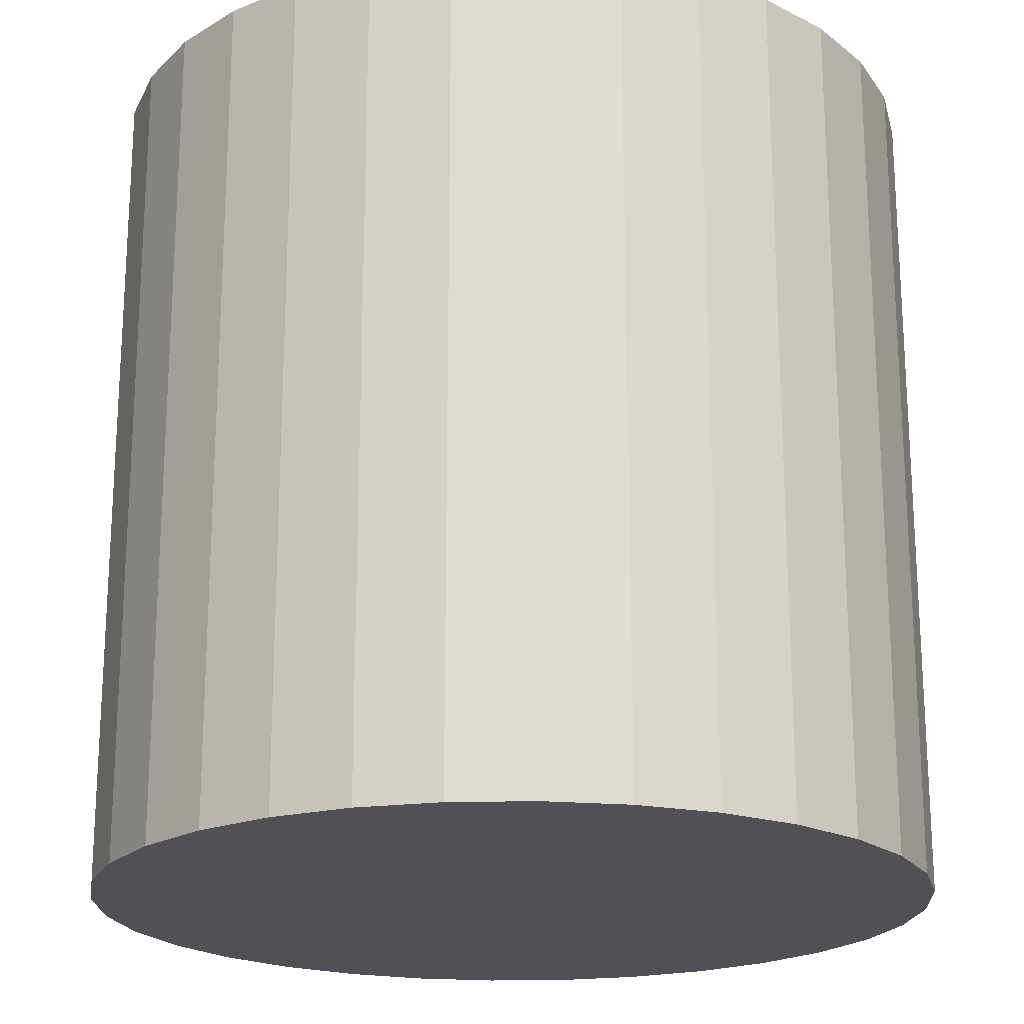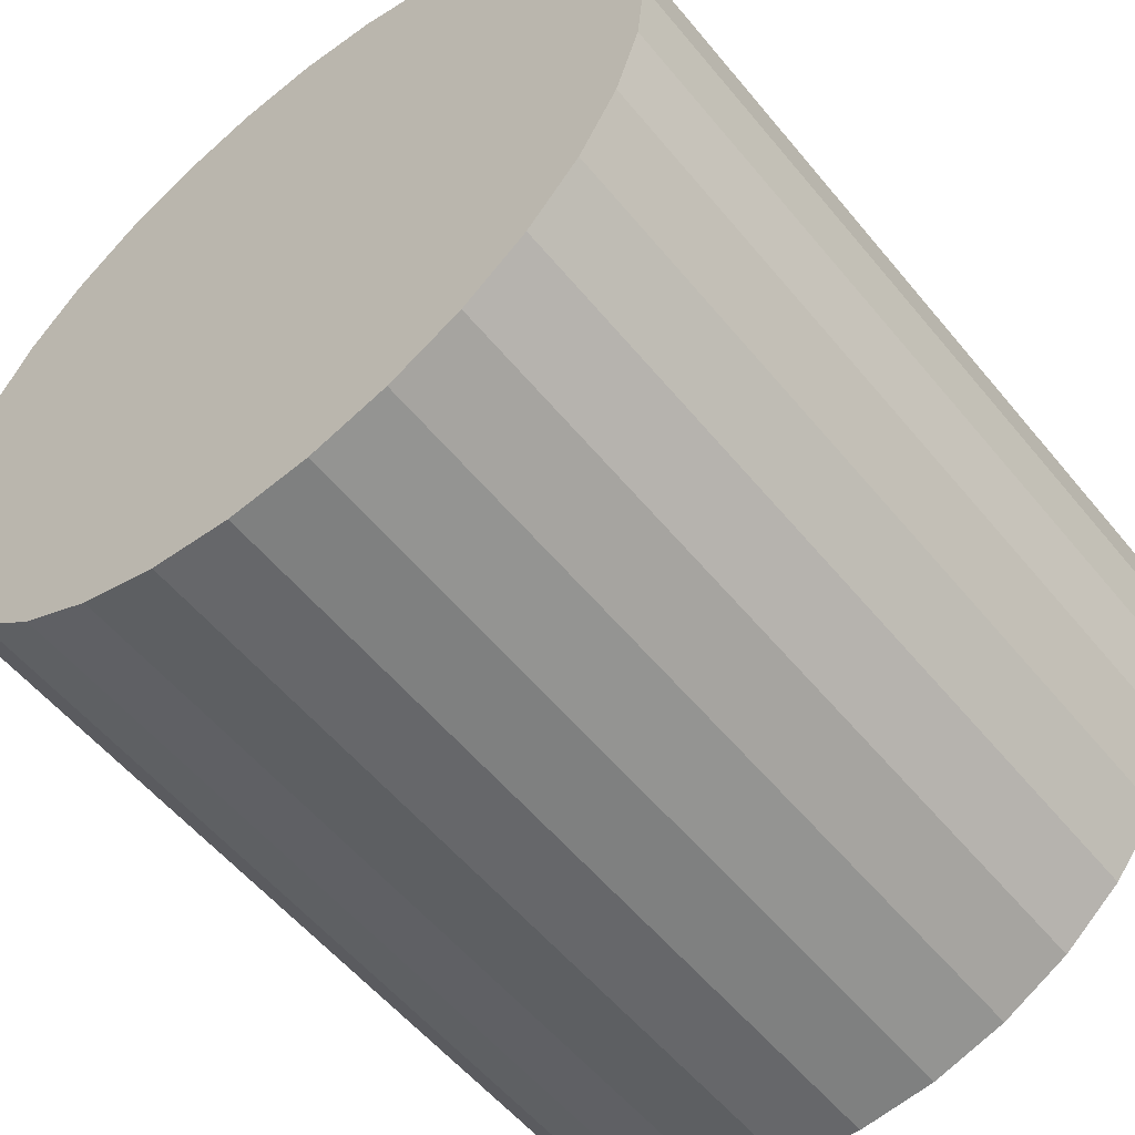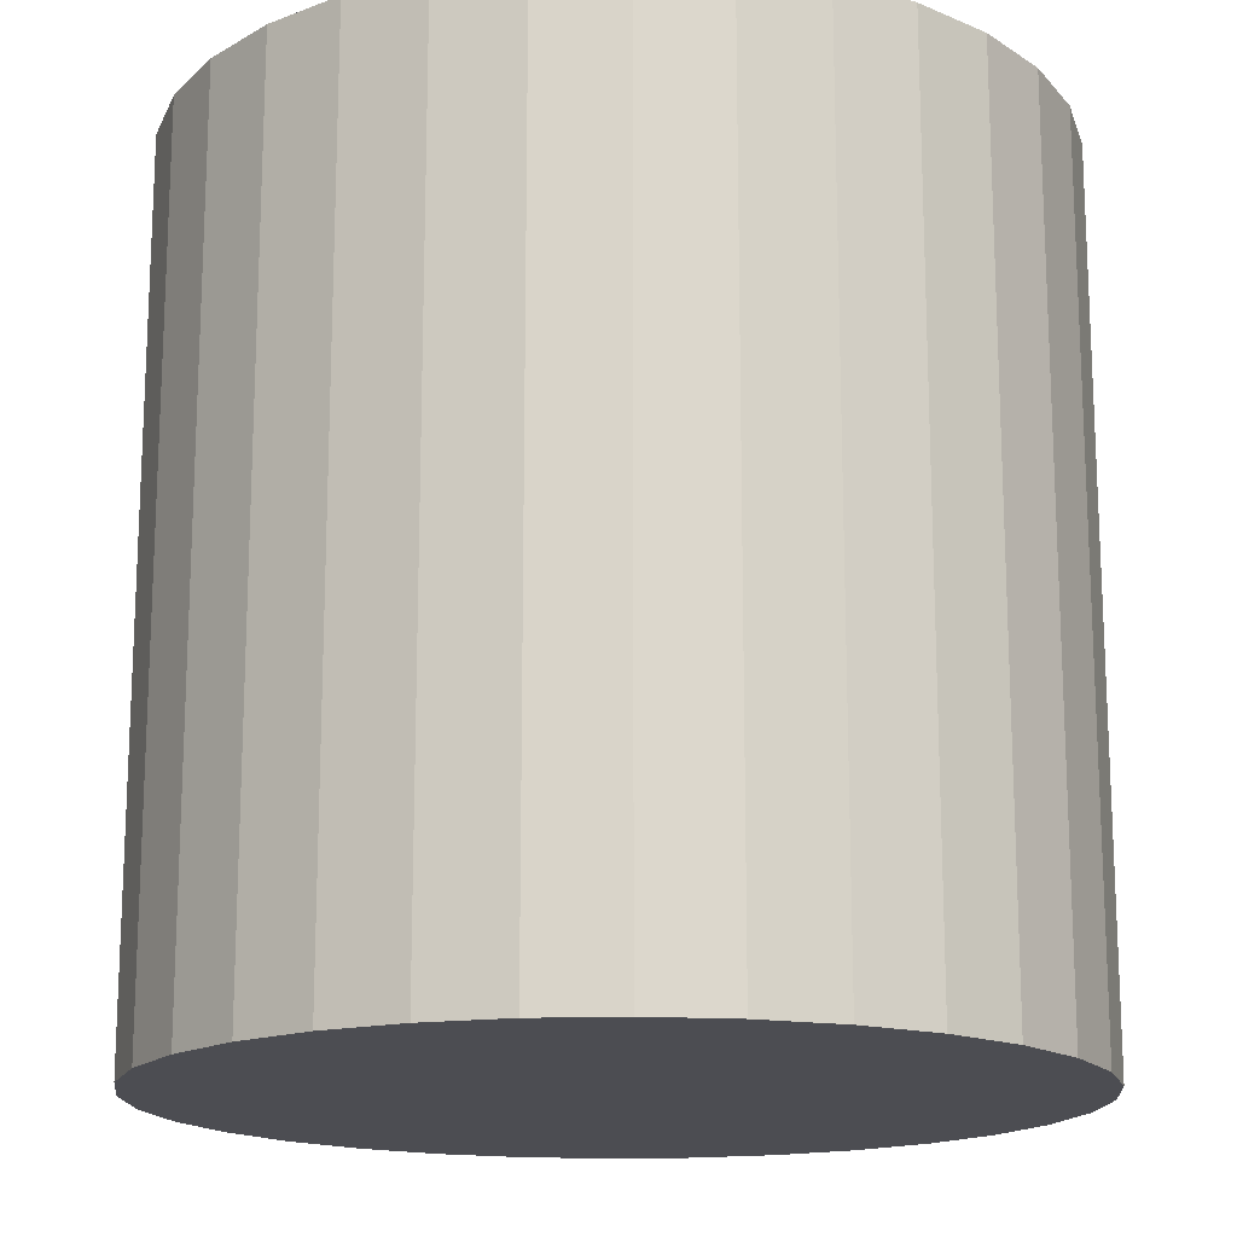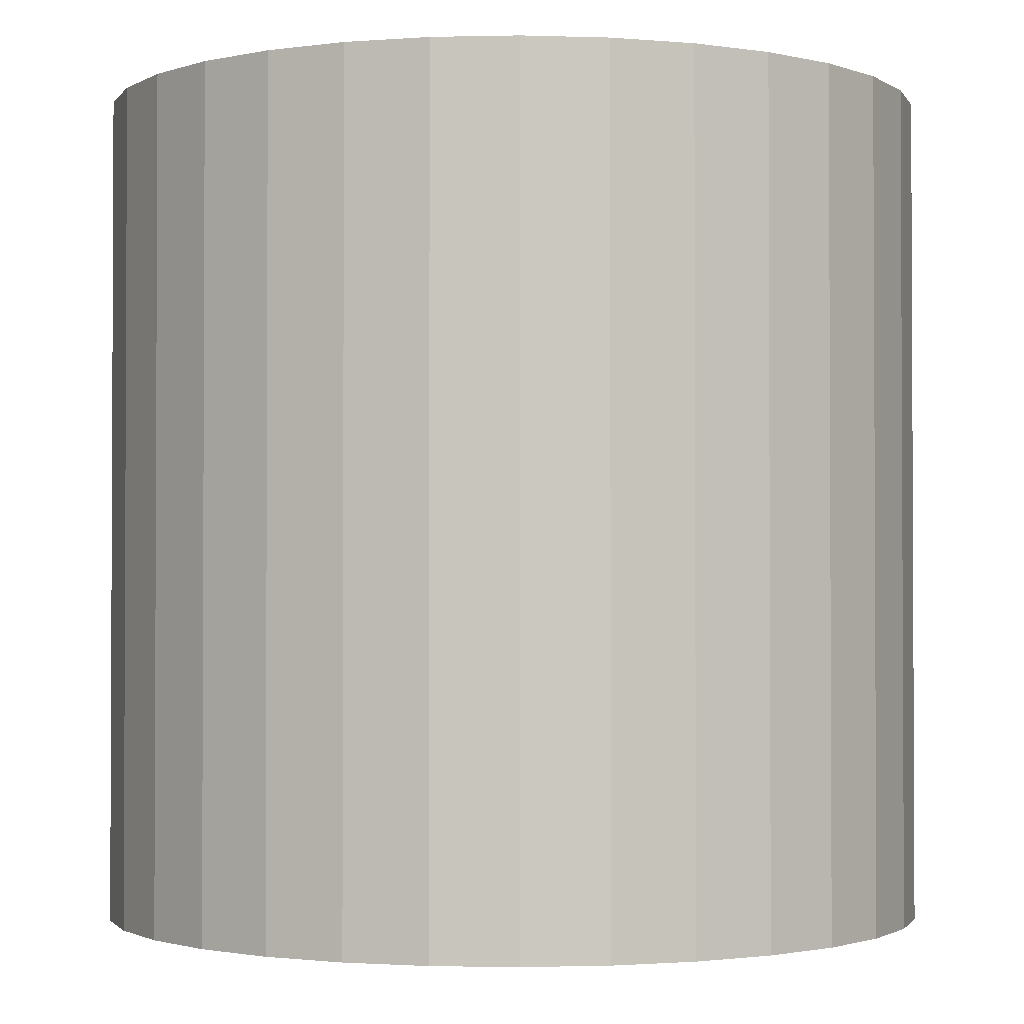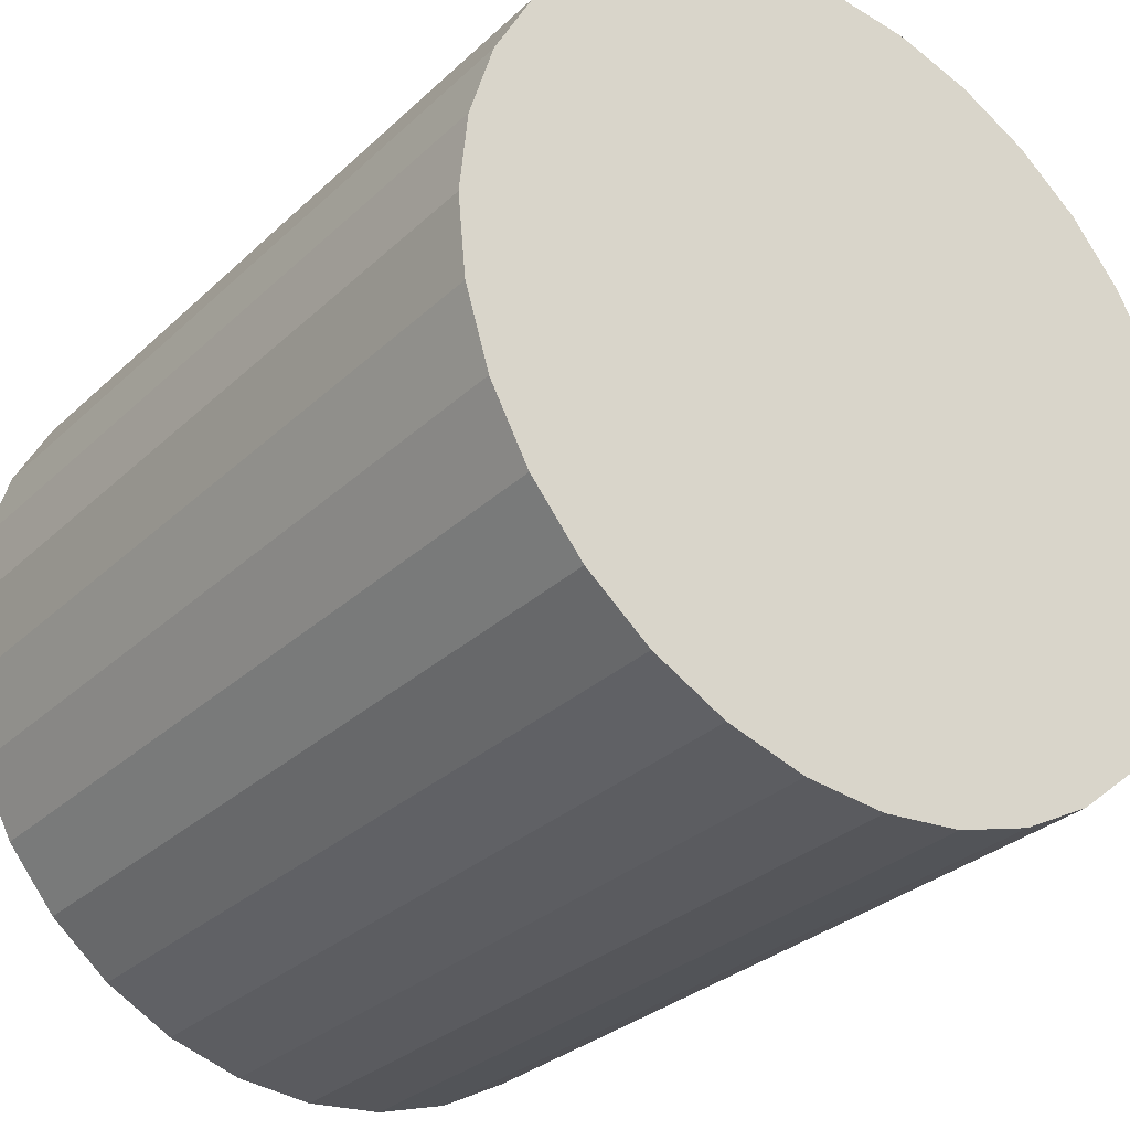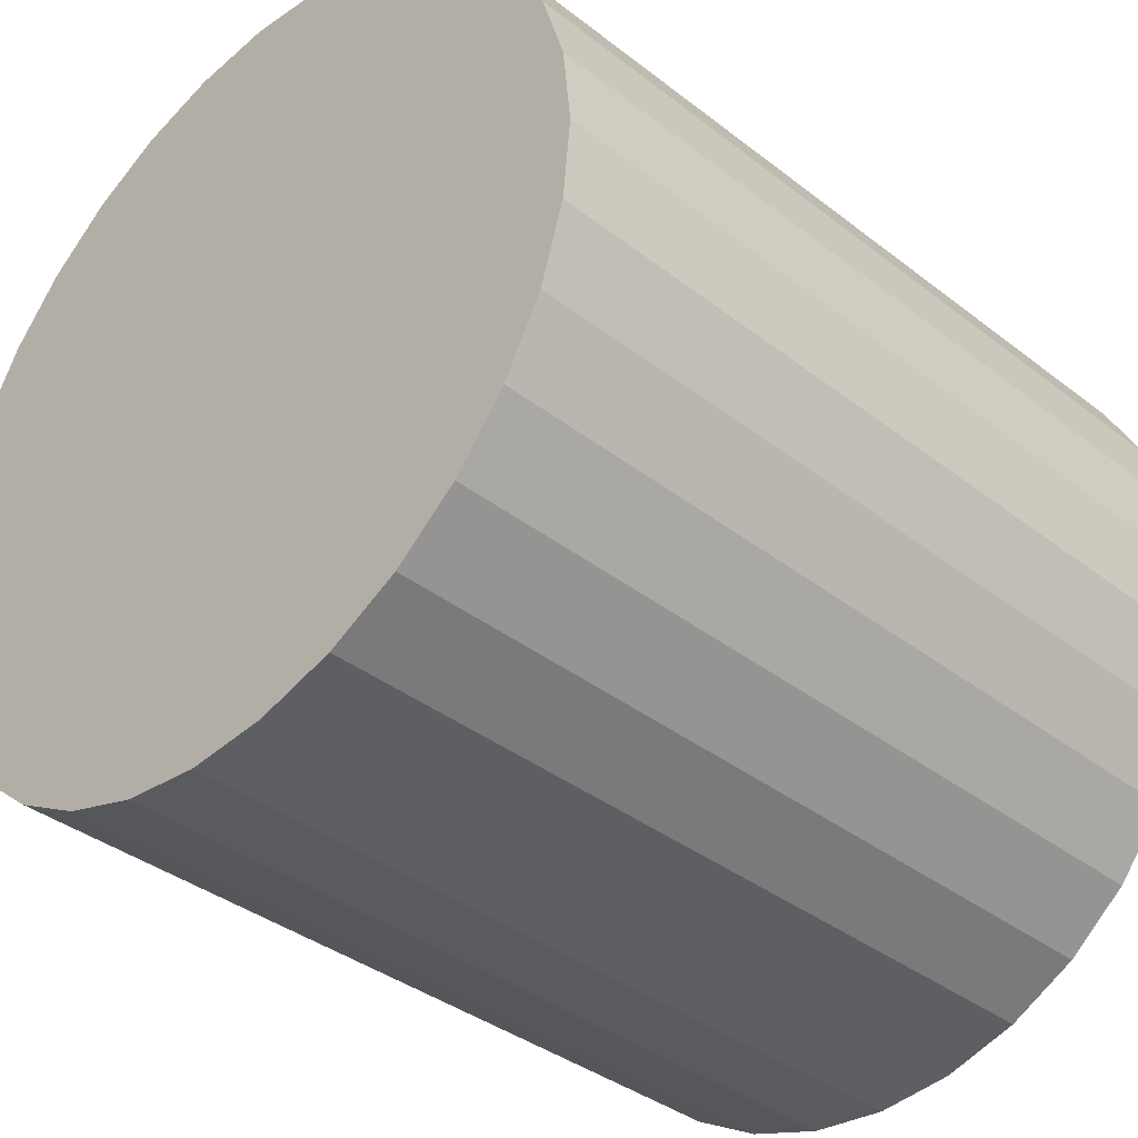
<metadata>
{"format":"obj","ext":"obj","renderer":"f3d","projection":"perspective","resolution":1024,"background":"white","views":[{"elev":-20.4,"azim":30.5,"up":"+Y"},{"elev":-56.1,"azim":-141.2,"up":"+Z"},{"elev":-16.4,"azim":66.0,"up":"+Y"},{"elev":-1.6,"azim":89.0,"up":"+Y"},{"elev":-30.0,"azim":143.1,"up":"+Z"},{"elev":-36.9,"azim":44.9,"up":"+Z"}]}
</metadata>
<code>
o Cylinder
v 0.1383 -1.694 -0.07974
v 0.1383 0.306 -0.07974
v 0.1383 -1.694 -1.08
v 0.1383 0.306 -1.08
v 0.3334 -1.694 -1.061
v 0.3334 0.306 -1.061
v 0.521 -1.694 -1.004
v 0.521 0.306 -1.004
v 0.6939 -1.694 -0.9112
v 0.6939 0.306 -0.9112
v 0.8454 -1.694 -0.7869
v 0.8454 0.306 -0.7869
v 0.9698 -1.694 -0.6353
v 0.9698 0.306 -0.6353
v 1.062 -1.694 -0.4624
v 1.062 0.306 -0.4624
v 1.119 -1.694 -0.2748
v 1.119 0.306 -0.2748
v 1.138 -1.694 -0.07974
v 1.138 0.306 -0.07974
v 1.119 -1.694 0.1153
v 1.119 0.306 0.1153
v 1.062 -1.694 0.3029
v 1.062 0.306 0.3029
v 0.9698 -1.694 0.4758
v 0.9698 0.306 0.4758
v 0.8454 -1.694 0.6274
v 0.8454 0.306 0.6274
v 0.6939 -1.694 0.7517
v 0.6939 0.306 0.7517
v 0.521 -1.694 0.8441
v 0.521 0.306 0.8441
v 0.3334 -1.694 0.901
v 0.3334 0.306 0.901
v 0.1383 -1.694 0.9203
v 0.1383 0.306 0.9203
v -0.05677 -1.694 0.901
v -0.05677 0.306 0.901
v -0.2444 -1.694 0.8441
v -0.2444 0.306 0.8441
v -0.4173 -1.694 0.7517
v -0.4173 0.306 0.7517
v -0.5688 -1.694 0.6274
v -0.5688 0.306 0.6274
v -0.6932 -1.694 0.4758
v -0.6932 0.306 0.4758
v -0.7856 -1.694 0.3029
v -0.7856 0.306 0.3029
v -0.8425 -1.694 0.1153
v -0.8425 0.306 0.1153
v -0.8617 -1.694 -0.07974
v -0.8617 0.306 -0.07974
v -0.8425 -1.694 -0.2748
v -0.8425 0.306 -0.2748
v -0.7856 -1.694 -0.4624
v -0.7856 0.306 -0.4624
v -0.6932 -1.694 -0.6353
v -0.6932 0.306 -0.6353
v -0.5688 -1.694 -0.7869
v -0.5688 0.306 -0.7869
v -0.4173 -1.694 -0.9112
v -0.4173 0.306 -0.9112
v -0.2444 -1.694 -1.004
v -0.2444 0.306 -1.004
v -0.05677 -1.694 -1.061
v -0.05677 0.306 -1.061
f 1 3 5
f 2 6 4
f 3 4 6
f 1 5 7
f 2 8 6
f 5 6 8
f 1 7 9
f 2 10 8
f 7 8 10
f 1 9 11
f 2 12 10
f 9 10 12
f 1 11 13
f 2 14 12
f 11 12 14
f 1 13 15
f 2 16 14
f 13 14 16
f 1 15 17
f 2 18 16
f 15 16 18
f 1 17 19
f 2 20 18
f 17 18 20
f 1 19 21
f 2 22 20
f 19 20 22
f 1 21 23
f 2 24 22
f 21 22 24
f 1 23 25
f 2 26 24
f 23 24 26
f 1 25 27
f 2 28 26
f 25 26 28
f 1 27 29
f 2 30 28
f 27 28 30
f 1 29 31
f 2 32 30
f 29 30 32
f 1 31 33
f 2 34 32
f 31 32 34
f 1 33 35
f 2 36 34
f 33 34 36
f 1 35 37
f 2 38 36
f 35 36 37
f 1 37 39
f 2 40 38
f 37 38 39
f 1 39 41
f 2 42 40
f 39 40 41
f 1 41 43
f 2 44 42
f 41 42 43
f 1 43 45
f 2 46 44
f 43 44 45
f 1 45 47
f 2 48 46
f 45 46 47
f 1 47 49
f 2 50 48
f 47 48 49
f 1 49 51
f 2 52 50
f 49 50 51
f 1 51 53
f 2 54 52
f 51 52 53
f 1 53 55
f 2 56 54
f 53 54 55
f 1 55 57
f 2 58 56
f 55 56 57
f 1 57 59
f 2 60 58
f 57 58 59
f 1 59 61
f 2 62 60
f 59 60 61
f 1 61 63
f 2 64 62
f 61 62 63
f 1 63 65
f 2 66 64
f 63 64 65
f 1 65 3
f 2 4 66
f 65 66 3
f 5 3 6
f 7 5 8
f 9 7 10
f 11 9 12
f 13 11 14
f 15 13 16
f 17 15 18
f 19 17 20
f 21 19 22
f 23 21 24
f 25 23 26
f 27 25 28
f 29 27 30
f 31 29 32
f 33 31 34
f 35 33 36
f 36 38 37
f 38 40 39
f 40 42 41
f 42 44 43
f 44 46 45
f 46 48 47
f 48 50 49
f 50 52 51
f 52 54 53
f 54 56 55
f 56 58 57
f 58 60 59
f 60 62 61
f 62 64 63
f 64 66 65
f 66 4 3

</code>
